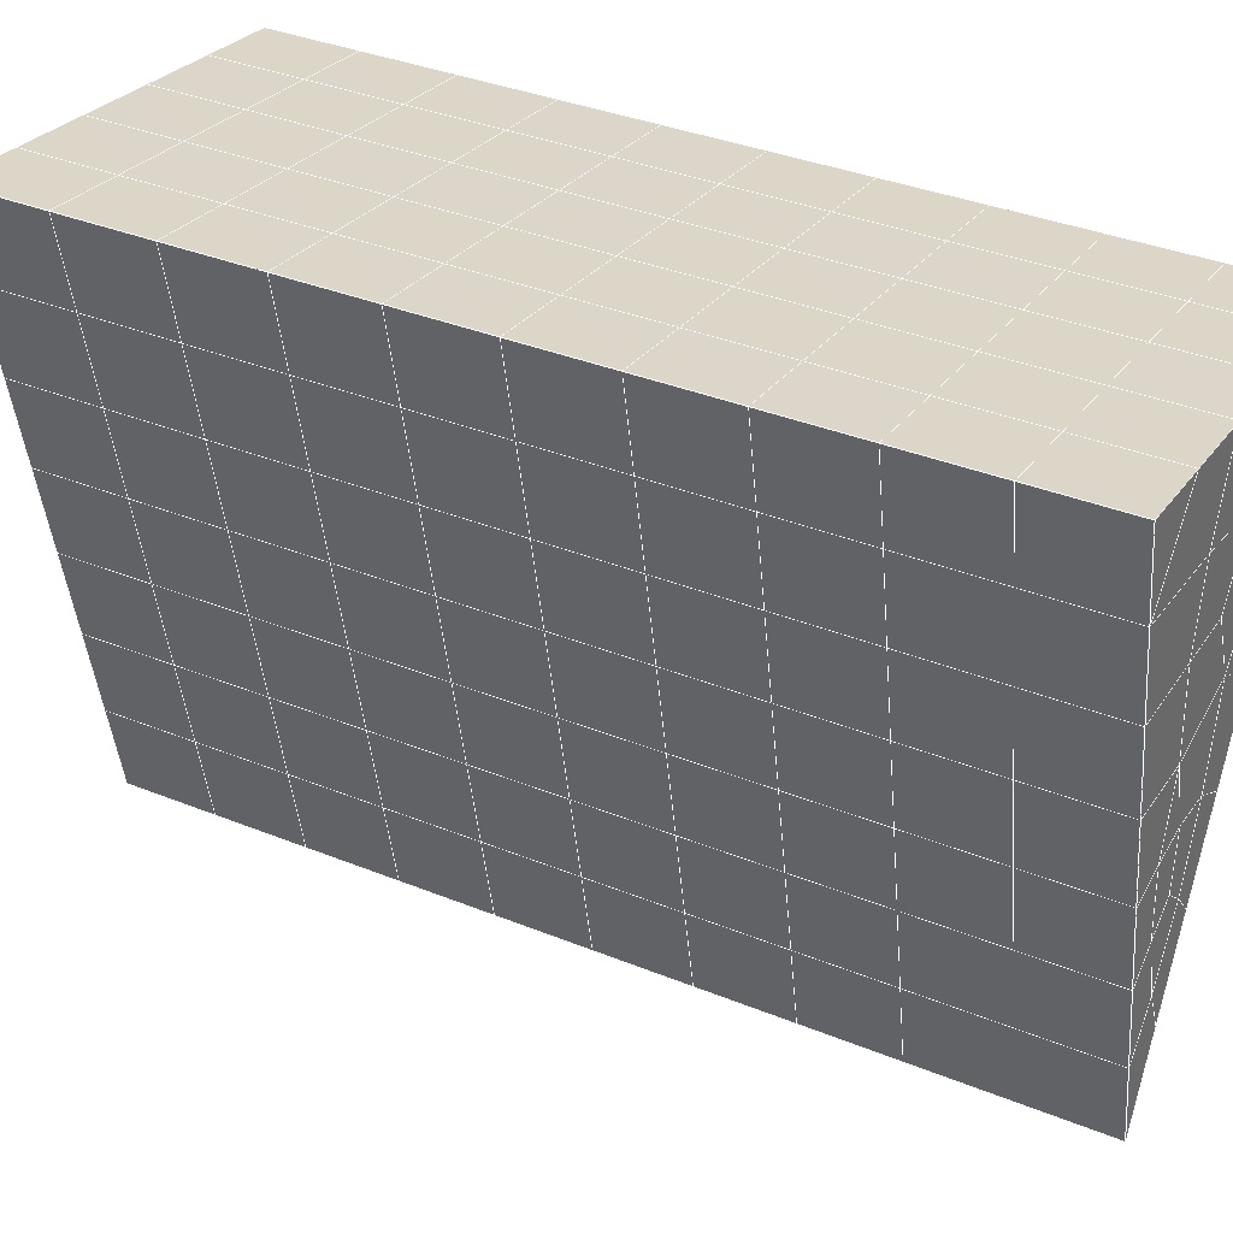
<metadata>
{"format":"obj","ext":"obj","renderer":"f3d","projection":"perspective","resolution":1024,"background":"white","views":[{"elev":27.7,"azim":-62.4,"up":"+Y"}]}
</metadata>
<code>
v 49 2.35 20.7
v 51 2.349 20.7
v 50.89 0.4064 20.57
v 49.04 0.09381 20.54
v 49 2.196 22.9
v 51 2.196 22.9
v 49 2.043 25.09
v 51 2.042 25.09
v 49 1.889 27.29
v 51 1.889 27.29
v 49 1.736 29.48
v 51 1.736 29.48
v 49 1.582 31.68
v 51 1.582 31.68
v 49 1.429 33.87
v 51 1.429 33.87
v 49 1.276 36.06
v 51 1.275 36.06
v 49 1.122 38.26
v 51 1.122 38.26
v 49 0.9682 40.45
v 51 0.9682 40.45
v 49 0.8151 42.65
v 51 0.8151 42.65
v 48.58 -1.348 42.5
v 50.89 -1.512 42.49
v 48.54 -3.335 42.36
v 50.12 -3.246 42.36
v 49.04 -5.543 42.2
v 51.12 -4.866 42.25
v 49.84 -7.211 42.09
v 51.02 -7.228 42.09
v 49.96 -8.692 41.98
v 50.69 -9.201 41.95
v 49.26 -9.269 41.94
v 49.99 -10.87 41.83
v 48.57 -9.873 41.9
v 49.29 -12.01 41.75
v 48.57 -9.72 39.71
v 49.29 -11.86 39.56
v 48.57 -9.567 37.51
v 49.29 -11.7 37.36
v 48.57 -9.413 35.32
v 49.29 -11.55 35.17
v 48.57 -9.26 33.12
v 49.29 -11.4 32.97
v 48.57 -9.106 30.93
v 49.29 -11.24 30.78
v 48.57 -8.953 28.73
v 49.29 -11.09 28.58
v 48.57 -8.799 26.54
v 49.29 -10.94 26.39
v 48.57 -8.646 24.34
v 49.29 -10.78 24.2
v 48.57 -8.492 22.15
v 49.29 -10.63 22
v 48.57 -8.339 19.96
v 49.29 -10.48 19.81
v 50.01 -7.967 19.98
v 50 -9.855 19.85
v 51.43 -8.339 19.96
v 50.71 -10.48 19.81
v 51.43 -8.492 22.15
v 50.71 -10.63 22
v 51.43 -8.645 24.34
v 50.71 -10.78 24.19
v 51.43 -8.799 26.54
v 50.71 -10.94 26.39
v 51.43 -8.953 28.73
v 50.71 -11.09 28.58
v 51.43 -9.106 30.93
v 50.71 -11.24 30.78
v 51.43 -9.259 33.12
v 50.71 -11.4 32.97
v 51.43 -9.413 35.32
v 50.71 -11.55 35.17
v 51.43 -9.566 37.51
v 50.71 -11.7 37.36
v 51.43 -9.72 39.71
v 50.71 -11.86 39.56
v 51.43 -9.873 41.9
v 50.71 -12.01 41.75
v 52.14 -7.735 42.05
v 52.14 -7.582 39.86
v 52.14 -7.428 37.66
v 52.14 -7.275 35.47
v 52.14 -7.122 33.27
v 52.14 -6.969 31.08
v 52.14 -6.815 28.88
v 52.14 -6.661 26.69
v 52.14 -6.508 24.49
v 52.14 -6.354 22.3
v 52.14 -6.201 20.1
v 50.04 -5.341 20.16
v 47.86 -6.201 20.1
v 47.86 -6.354 22.3
v 47.86 -6.508 24.49
v 47.86 -6.661 26.69
v 47.86 -6.815 28.88
v 47.86 -6.968 31.08
v 47.86 -7.122 33.27
v 47.86 -7.275 35.47
v 47.86 -7.429 37.66
v 47.86 -7.582 39.86
v 47.86 -7.735 42.05
v 48.84 -7.433 42.07
v 50 -14.15 41.6
v 50 -14 39.41
v 50 -13.84 37.21
v 50 -13.69 35.02
v 50 -13.53 32.82
v 50 -13.38 30.63
v 50 -13.23 28.43
v 50 -13.07 26.24
v 50 -12.92 24.05
v 50 -12.77 21.85
v 50 -12.61 19.66
v 51.49 -3.328 20.31
v 52.86 -4.063 20.25
v 52.19 -1.605 20.43
v 53.57 -1.926 20.4
v 52.62 0.3747 20.56
v 54.29 0.2119 20.55
v 53 2.349 20.7
v 55 2.35 20.7
v 53 2.196 22.9
v 55 2.196 22.9
v 53 2.042 25.09
v 55 2.043 25.09
v 53 1.889 27.29
v 55 1.889 27.29
v 53 1.736 29.48
v 55 1.735 29.48
v 53 1.582 31.68
v 55 1.582 31.68
v 53 1.429 33.87
v 55 1.429 33.87
v 53 1.275 36.07
v 55 1.275 36.06
v 53 1.122 38.26
v 55 1.122 38.26
v 53 0.9686 40.45
v 55 0.9686 40.45
v 53 0.8151 42.65
v 55 0.8149 42.65
v 52.76 -1.137 42.51
v 54.29 -1.323 42.5
v 52.24 -2.874 42.39
v 53.57 -3.46 42.35
v 52.86 -5.598 42.2
v 47.14 -5.598 42.2
v 46.43 -3.461 42.35
v 45.71 -1.323 42.5
v 47 0.8148 42.65
v 47 0.9682 40.45
v 47 1.122 38.26
v 47 1.275 36.06
v 47 1.429 33.87
v 47 1.582 31.68
v 47 1.735 29.48
v 47 1.889 27.29
v 47 2.043 25.09
v 47 2.196 22.9
v 47 2.349 20.7
v 47.23 0.4208 20.57
v 48.83 -3.14 20.32
v 50.46 -1.664 20.42
v 47.14 -4.063 20.25
v 47.14 -4.217 22.45
v 47.14 -4.37 24.64
v 47.14 -4.524 26.84
v 47.14 -4.677 29.03
v 47.14 -4.831 31.23
v 47.14 -4.984 33.42
v 47.14 -5.138 35.62
v 47.14 -5.291 37.81
v 47.14 -5.445 40.01
v 52.86 -4.217 22.45
v 52.86 -4.371 24.64
v 52.86 -4.524 26.84
v 52.86 -4.677 29.03
v 52.86 -4.831 31.23
v 52.86 -4.984 33.42
v 52.86 -5.138 35.62
v 52.86 -5.291 37.81
v 52.86 -5.444 40.01
v 53.57 -3.307 40.16
v 53.57 -3.153 37.96
v 53.57 -3 35.77
v 53.57 -2.846 33.57
v 53.57 -2.693 31.38
v 53.57 -2.54 29.18
v 53.57 -2.386 26.99
v 53.57 -2.233 24.79
v 53.57 -2.079 22.6
v 54.29 -1.169 40.3
v 54.29 -1.016 38.11
v 54.29 -0.8624 35.92
v 54.29 -0.7088 33.72
v 54.29 -0.5556 31.53
v 54.29 -0.4022 29.33
v 54.29 -0.2484 27.14
v 54.29 -0.09519 24.94
v 54.29 0.05847 22.75
v 47.79 -1.271 20.45
v 46.43 -1.926 20.4
v 46.43 -2.079 22.6
v 46.43 -2.233 24.79
v 46.43 -2.386 26.99
v 46.43 -2.54 29.18
v 46.43 -2.693 31.38
v 46.43 -2.846 33.57
v 46.43 -3 35.77
v 46.43 -3.153 37.96
v 46.43 -3.307 40.16
v 45.71 0.2119 20.55
v 45.71 0.05846 22.75
v 45.71 -0.09496 24.94
v 45.71 -0.2488 27.14
v 45.71 -0.402 29.33
v 45.71 -0.5554 31.53
v 45.71 -0.709 33.72
v 45.71 -0.8621 35.92
v 45.71 -1.016 38.11
v 45.71 -1.169 40.3
v 45 2.349 20.7
v 45 2.196 22.9
v 45 2.043 25.09
v 45 1.889 27.29
v 45 1.736 29.48
v 45 1.582 31.68
v 45 1.429 33.87
v 45 1.275 36.06
v 45 1.122 38.26
v 45 0.9683 40.45
v 45 0.8147 42.65
v 49.96 -8.692 41.98
v 49.84 -7.211 42.09
v 49.04 -5.543 42.2
v 47.14 -5.598 42.2
v 47.14 -5.445 40.01
v 47.86 -7.582 39.86
v 48.57 -9.72 39.71
v 49.29 -11.86 39.56
v 49.29 -12.01 41.75
v 50 -14.15 41.6
v 50.71 -12.01 41.75
v 50.71 -11.86 39.56
v 51.43 -9.72 39.71
v 51.43 -9.873 41.9
v 52.14 -7.735 42.05
v 51.02 -7.228 42.09
v 51.12 -4.866 42.25
v 48.84 -7.433 42.07
v 47.86 -7.735 42.05
v 48.57 -9.873 41.9
v 49.99 -10.87 41.83
v 50.69 -9.201 41.95
v 49.26 -9.269 41.94
v 48.57 -9.567 37.51
v 47.86 -7.429 37.66
v 47.14 -5.291 37.81
v 46.43 -3.153 37.96
v 46.43 -3.307 40.15
v 46.43 -3.461 42.35
v 48.54 -3.335 42.36
v 52.24 -2.874 42.39
v 50.89 -1.512 42.49
v 50.12 -3.246 42.36
v 52.86 -5.598 42.2
v 52.14 -7.582 39.86
v 51.43 -9.566 37.51
v 50.71 -11.7 37.36
v 50 -14 39.41
v 45.71 -1.323 42.5
v 45.71 -1.169 40.3
v 45.71 -1.016 38.11
v 45.71 -0.8621 35.91
v 46.43 -3 35.77
v 47.14 -5.138 35.62
v 47.86 -7.275 35.47
v 52.76 -1.137 42.51
v 53.57 -3.46 42.35
v 53.57 -3.307 40.16
v 52.86 -5.444 40.01
v 52.86 -5.291 37.81
v 52.14 -7.428 37.66
v 52.14 -7.275 35.47
v 51.43 -9.413 35.32
v 51.43 -9.259 33.12
v 50.71 -11.4 32.97
v 50.71 -11.55 35.17
v 50 -13.69 35.02
v 50 -13.84 37.21
v 49.29 -11.7 37.36
v 54.29 -1.323 42.5
v 53 0.8151 42.65
v 51 0.8151 42.65
v 48.58 -1.348 42.5
v 55 0.8149 42.65
v 55 0.9686 40.45
v 55 1.122 38.26
v 55 1.275 36.06
v 54.29 -0.8624 35.91
v 54.29 -0.7088 33.72
v 53.57 -2.846 33.57
v 53.57 -2.693 31.38
v 52.86 -4.831 31.23
v 52.86 -4.677 29.03
v 52.14 -6.815 28.88
v 52.14 -6.661 26.69
v 51.43 -8.799 26.54
v 51.43 -8.645 24.34
v 50.71 -10.78 24.19
v 50.71 -10.94 26.39
v 50 -13.07 26.24
v 50 -13.23 28.43
v 49.29 -11.09 28.58
v 49.29 -11.24 30.78
v 48.57 -9.106 30.93
v 48.57 -9.26 33.12
v 47.86 -7.122 33.27
v 48.57 -9.413 35.32
v 49.29 -11.4 32.97
v 50 -13.38 30.63
v 50.71 -11.09 28.58
v 51.43 -8.953 28.73
v 52.14 -6.969 31.08
v 52.86 -4.984 33.42
v 53.57 -3 35.77
v 54.29 -1.016 38.11
v 53 1.122 38.26
v 53 0.9686 40.45
v 54.29 -1.169 40.3
v 53.57 -3.153 37.96
v 52.86 -5.138 35.62
v 52.14 -7.122 33.27
v 51.43 -9.106 30.93
v 50.71 -11.24 30.78
v 50 -13.53 32.82
v 49.29 -11.55 35.17
v 51 0.9682 40.45
v 49 0.8151 42.65
v 45 0.8147 42.65
v 45 0.9683 40.45
v 45 1.122 38.26
v 45 1.275 36.06
v 45.71 -0.709 33.72
v 46.43 -2.846 33.57
v 47.14 -4.984 33.42
v 47 0.9682 40.45
v 49 0.9682 40.45
v 51 1.122 38.26
v 53 1.275 36.06
v 55 1.429 33.87
v 54.29 -0.5556 31.53
v 53.57 -2.54 29.18
v 52.86 -4.524 26.84
v 52.14 -6.508 24.49
v 51.43 -8.492 22.15
v 50.71 -10.63 22
v 50 -12.92 24.05
v 49.29 -10.94 26.39
v 48.57 -8.953 28.73
v 47.86 -6.968 31.08
v 47.14 -4.831 31.23
v 47.86 -6.815 28.88
v 48.57 -8.799 26.54
v 49.29 -10.78 24.2
v 50 -12.77 21.85
v 50.71 -10.48 19.81
v 51.43 -8.339 19.96
v 52.14 -6.354 22.3
v 52.86 -4.371 24.64
v 53.57 -2.386 26.99
v 54.29 -0.4022 29.33
v 55 1.582 31.68
v 53 1.429 33.87
v 51 1.275 36.06
v 49 1.122 38.26
v 47 0.8148 42.65
v 50 -12.61 19.66
v 49.29 -10.48 19.81
v 49.29 -10.63 22
v 48.57 -8.492 22.15
v 48.57 -8.646 24.34
v 47.86 -6.508 24.49
v 47.86 -6.661 26.69
v 47.14 -4.524 26.84
v 47.14 -4.677 29.03
v 46.43 -2.54 29.18
v 46.43 -2.693 31.38
v 50 -9.855 19.85
v 50.01 -7.967 19.98
v 52.14 -6.201 20.1
v 52.86 -4.217 22.45
v 53.57 -2.233 24.79
v 54.29 -0.2484 27.14
v 55 1.735 29.48
v 53 1.582 31.68
v 51 1.429 33.87
v 49 1.276 36.06
v 47 1.122 38.26
v 47 1.275 36.06
v 45 1.429 33.87
v 45.71 -0.5554 31.53
v 48.57 -8.339 19.96
v 47.86 -6.354 22.3
v 47.14 -4.37 24.64
v 46.43 -2.386 26.99
v 45.71 -0.402 29.33
v 45 1.582 31.68
v 47 1.429 33.87
v 49 1.429 33.87
v 47 1.582 31.68
v 45 1.736 29.48
v 45.71 -0.2488 27.14
v 46.43 -2.233 24.79
v 47.14 -4.217 22.45
v 47.86 -6.201 20.1
v 50.04 -5.341 20.16
v 52.86 -4.063 20.25
v 53.57 -2.079 22.6
v 54.29 -0.09519 24.94
v 55 1.889 27.29
v 53 1.736 29.48
v 51 1.582 31.68
v 49 1.582 31.68
v 47 1.735 29.48
v 45 1.889 27.29
v 45.71 -0.09496 24.94
v 46.43 -2.079 22.6
v 47.14 -4.063 20.25
v 51.49 -3.328 20.31
v 53.57 -1.926 20.4
v 54.29 0.05847 22.75
v 55 2.043 25.09
v 53 1.889 27.29
v 51 1.736 29.48
v 49 1.736 29.48
v 47 1.889 27.29
v 45 2.043 25.09
v 45.71 0.05846 22.75
v 46.43 -1.926 20.4
v 48.83 -3.14 20.32
v 55 2.35 20.7
v 53 2.349 20.7
v 52.62 0.3747 20.56
v 50.89 0.4064 20.57
v 50.46 -1.664 20.42
v 52.19 -1.605 20.43
v 54.29 0.2119 20.55
v 55 2.196 22.9
v 53 2.196 22.9
v 53 2.042 25.09
v 51 2.042 25.09
v 49 2.043 25.09
v 47 2.043 25.09
v 45 2.196 22.9
v 45.71 0.2119 20.55
v 47.79 -1.271 20.45
v 51 1.889 27.29
v 49 1.889 27.29
v 51 2.196 22.9
v 51 2.349 20.7
v 49 2.196 22.9
v 47 2.196 22.9
v 45 2.349 20.7
v 47.23 0.4208 20.57
v 49.04 0.09381 20.54
v 49 2.35 20.7
v 47 2.349 20.7
f 1 2 3
f 1 3 4
f 5 6 2
f 5 2 1
f 7 8 6
f 7 6 5
f 9 10 8
f 9 8 7
f 11 12 10
f 11 10 9
f 13 14 12
f 13 12 11
f 15 16 14
f 15 14 13
f 17 18 16
f 17 16 15
f 19 20 18
f 19 18 17
f 21 22 20
f 21 20 19
f 23 24 22
f 23 22 21
f 25 26 24
f 25 24 23
f 27 28 26
f 27 26 25
f 29 30 28
f 29 28 27
f 31 32 30
f 31 30 29
f 33 34 32
f 33 32 31
f 35 36 34
f 35 34 33
f 37 38 36
f 37 36 35
f 39 40 38
f 39 38 37
f 41 42 40
f 41 40 39
f 43 44 42
f 43 42 41
f 45 46 44
f 45 44 43
f 47 48 46
f 47 46 45
f 49 50 48
f 49 48 47
f 51 52 50
f 51 50 49
f 53 54 52
f 53 52 51
f 55 56 54
f 55 54 53
f 57 58 56
f 57 56 55
f 59 60 58
f 59 58 57
f 61 62 60
f 61 60 59
f 63 64 62
f 63 62 61
f 65 66 64
f 65 64 63
f 67 68 66
f 67 66 65
f 69 70 68
f 69 68 67
f 71 72 70
f 71 70 69
f 73 74 72
f 73 72 71
f 75 76 74
f 75 74 73
f 77 78 76
f 77 76 75
f 79 80 78
f 79 78 77
f 81 82 80
f 81 80 79
f 34 36 82
f 34 82 81
f 81 83 32
f 81 32 34
f 79 84 83
f 79 83 81
f 77 85 84
f 77 84 79
f 75 86 85
f 75 85 77
f 73 87 86
f 73 86 75
f 71 88 87
f 71 87 73
f 69 89 88
f 69 88 71
f 67 90 89
f 67 89 69
f 65 91 90
f 65 90 67
f 63 92 91
f 63 91 65
f 61 93 92
f 61 92 63
f 59 94 93
f 59 93 61
f 57 95 94
f 57 94 59
f 55 96 95
f 55 95 57
f 53 97 96
f 53 96 55
f 51 98 97
f 51 97 53
f 49 99 98
f 49 98 51
f 47 100 99
f 47 99 49
f 45 101 100
f 45 100 47
f 43 102 101
f 43 101 45
f 41 103 102
f 41 102 43
f 39 104 103
f 39 103 41
f 37 105 104
f 37 104 39
f 35 106 105
f 35 105 37
f 33 31 106
f 33 106 35
f 107 82 36
f 107 36 38
f 108 80 82
f 108 82 107
f 109 78 80
f 109 80 108
f 110 76 78
f 110 78 109
f 111 74 76
f 111 76 110
f 112 72 74
f 112 74 111
f 113 70 72
f 113 72 112
f 114 68 70
f 114 70 113
f 115 66 68
f 115 68 114
f 116 64 66
f 116 66 115
f 117 62 64
f 117 64 116
f 58 60 62
f 58 62 117
f 116 56 58
f 116 58 117
f 115 54 56
f 115 56 116
f 114 52 54
f 114 54 115
f 113 50 52
f 113 52 114
f 112 48 50
f 112 50 113
f 111 46 48
f 111 48 112
f 110 44 46
f 110 46 111
f 109 42 44
f 109 44 110
f 108 40 42
f 108 42 109
f 107 38 40
f 107 40 108
f 118 119 93
f 118 93 94
f 120 121 119
f 120 119 118
f 122 123 121
f 122 121 120
f 124 125 123
f 124 123 122
f 126 127 125
f 126 125 124
f 128 129 127
f 128 127 126
f 130 131 129
f 130 129 128
f 132 133 131
f 132 131 130
f 134 135 133
f 134 133 132
f 136 137 135
f 136 135 134
f 138 139 137
f 138 137 136
f 140 141 139
f 140 139 138
f 142 143 141
f 142 141 140
f 144 145 143
f 144 143 142
f 146 147 145
f 146 145 144
f 148 149 147
f 148 147 146
f 30 150 149
f 30 149 148
f 32 83 150
f 32 150 30
f 29 151 105
f 29 105 106
f 27 152 151
f 27 151 29
f 25 153 152
f 25 152 27
f 23 154 153
f 23 153 25
f 21 155 154
f 21 154 23
f 19 156 155
f 19 155 21
f 17 157 156
f 17 156 19
f 15 158 157
f 15 157 17
f 13 159 158
f 13 158 15
f 11 160 159
f 11 159 13
f 9 161 160
f 9 160 11
f 7 162 161
f 7 161 9
f 5 163 162
f 5 162 7
f 1 164 163
f 1 163 5
f 4 165 164
f 4 164 1
f 94 166 167
f 94 167 118
f 95 168 166
f 95 166 94
f 96 169 168
f 96 168 95
f 97 170 169
f 97 169 96
f 98 171 170
f 98 170 97
f 99 172 171
f 99 171 98
f 100 173 172
f 100 172 99
f 101 174 173
f 101 173 100
f 102 175 174
f 102 174 101
f 103 176 175
f 103 175 102
f 104 177 176
f 104 176 103
f 105 151 177
f 105 177 104
f 178 92 93
f 178 93 119
f 179 91 92
f 179 92 178
f 180 90 91
f 180 91 179
f 181 89 90
f 181 90 180
f 182 88 89
f 182 89 181
f 183 87 88
f 183 88 182
f 184 86 87
f 184 87 183
f 185 85 86
f 185 86 184
f 186 84 85
f 186 85 185
f 150 83 84
f 150 84 186
f 186 187 149
f 186 149 150
f 185 188 187
f 185 187 186
f 184 189 188
f 184 188 185
f 183 190 189
f 183 189 184
f 182 191 190
f 182 190 183
f 181 192 191
f 181 191 182
f 180 193 192
f 180 192 181
f 179 194 193
f 179 193 180
f 178 195 194
f 178 194 179
f 119 121 195
f 119 195 178
f 187 196 147
f 187 147 149
f 188 197 196
f 188 196 187
f 189 198 197
f 189 197 188
f 190 199 198
f 190 198 189
f 191 200 199
f 191 199 190
f 192 201 200
f 192 200 191
f 193 202 201
f 193 201 192
f 194 203 202
f 194 202 193
f 195 204 203
f 195 203 194
f 121 123 204
f 121 204 195
f 196 143 145
f 196 145 147
f 197 141 143
f 197 143 196
f 198 139 141
f 198 141 197
f 199 137 139
f 199 139 198
f 200 135 137
f 200 137 199
f 201 133 135
f 201 135 200
f 202 131 133
f 202 133 201
f 203 129 131
f 203 131 202
f 204 127 129
f 204 129 203
f 123 125 127
f 123 127 204
f 166 205 4
f 166 4 167
f 168 206 205
f 168 205 166
f 169 207 206
f 169 206 168
f 170 208 207
f 170 207 169
f 171 209 208
f 171 208 170
f 172 210 209
f 172 209 171
f 173 211 210
f 173 210 172
f 174 212 211
f 174 211 173
f 175 213 212
f 175 212 174
f 176 214 213
f 176 213 175
f 177 215 214
f 177 214 176
f 151 152 215
f 151 215 177
f 144 24 26
f 144 26 146
f 142 22 24
f 142 24 144
f 140 20 22
f 140 22 142
f 138 18 20
f 138 20 140
f 136 16 18
f 136 18 138
f 134 14 16
f 134 16 136
f 132 12 14
f 132 14 134
f 130 10 12
f 130 12 132
f 128 8 10
f 128 10 130
f 126 6 8
f 126 8 128
f 124 2 6
f 124 6 126
f 122 3 2
f 122 2 124
f 120 167 3
f 120 3 122
f 206 216 165
f 206 165 205
f 207 217 216
f 207 216 206
f 208 218 217
f 208 217 207
f 209 219 218
f 209 218 208
f 210 220 219
f 210 219 209
f 211 221 220
f 211 220 210
f 212 222 221
f 212 221 211
f 213 223 222
f 213 222 212
f 214 224 223
f 214 223 213
f 215 225 224
f 215 224 214
f 152 153 225
f 152 225 215
f 216 226 164
f 216 164 165
f 217 227 226
f 217 226 216
f 218 228 227
f 218 227 217
f 219 229 228
f 219 228 218
f 220 230 229
f 220 229 219
f 221 231 230
f 221 230 220
f 222 232 231
f 222 231 221
f 223 233 232
f 223 232 222
f 224 234 233
f 224 233 223
f 225 235 234
f 225 234 224
f 153 236 235
f 153 235 225
f 227 163 164
f 227 164 226
f 228 162 163
f 228 163 227
f 229 161 162
f 229 162 228
f 230 160 161
f 230 161 229
f 231 159 160
f 231 160 230
f 232 158 159
f 232 159 231
f 233 157 158
f 233 158 232
f 234 156 157
f 234 157 233
f 235 155 156
f 235 156 234
f 236 154 155
f 236 155 235
f 28 30 148
f 28 148 26
f 167 4 3
f 4 205 165
f 120 118 167
f 154 236 153
f 148 146 26
f 31 29 106
l 237 238
l 238 239
l 239 240
l 240 241
l 241 242
l 242 243
l 243 244
l 244 245
l 245 246
l 246 247
l 247 248
l 248 249
l 249 250
l 250 251
l 251 252
l 252 253
l 253 239
l 239 254
l 254 255
l 255 256
l 256 245
l 245 257
l 257 247
l 247 250
l 250 258
l 258 252
l 252 238
l 238 254
l 254 259
l 259 237
l 237 258
l 258 257
l 257 259
l 259 256
l 256 243
l 243 260
l 260 261
l 261 262
l 262 263
l 263 264
l 264 265
l 265 266
l 266 239
l 253 267
l 267 268
l 268 269
l 269 253
l 253 270
l 270 251
l 251 271
l 271 249
l 249 272
l 272 273
l 273 248
l 248 274
l 274 246
l 240 265
l 265 275
l 275 276
l 276 277
l 277 278
l 278 279
l 279 280
l 280 281
l 281 261
l 261 242
l 242 255
l 255 240
l 268 282
l 282 267
l 267 283
l 283 284
l 284 285
l 285 286
l 286 287
l 287 288
l 288 289
l 289 290
l 290 291
l 291 292
l 292 293
l 293 294
l 294 295
l 295 244
l 244 274
l 274 294
l 294 273
l 273 292
l 292 289
l 289 272
l 272 287
l 287 271
l 271 285
l 285 270
l 270 283
l 283 296
l 296 282
l 282 297
l 297 298
l 298 268
l 268 299
l 299 266
l 266 269
l 300 301
l 301 302
l 302 303
l 303 304
l 304 305
l 305 306
l 306 307
l 307 308
l 308 309
l 309 310
l 310 311
l 311 312
l 312 313
l 313 314
l 314 315
l 315 316
l 316 317
l 317 318
l 318 319
l 319 320
l 320 321
l 321 322
l 322 281
l 281 323
l 323 321
l 321 324
l 324 319
l 319 325
l 325 317
l 317 326
l 326 315
l 315 312
l 312 327
l 327 310
l 310 328
l 328 308
l 308 329
l 329 306
l 306 330
l 330 304
l 304 331
l 331 302
l 302 332
l 332 333
l 333 297
l 297 300
l 300 296
l 296 334
l 334 331
l 331 335
l 335 330
l 330 336
l 336 329
l 329 337
l 337 328
l 328 338
l 338 327
l 327 326
l 326 339
l 339 325
l 325 340
l 340 324
l 324 341
l 341 323
l 323 260
l 260 295
l 295 341
l 341 293
l 293 340
l 340 291
l 291 339
l 339 338
l 338 290
l 290 337
l 337 288
l 288 336
l 336 286
l 286 335
l 335 284
l 284 334
l 334 301
l 301 333
l 333 342
l 342 298
l 298 343
l 343 299
l 299 275
l 275 344
l 344 345
l 345 346
l 346 347
l 347 278
l 278 348
l 348 349
l 349 350
l 350 280
l 280 262
l 262 241
l 241 264
l 264 276
l 276 345
l 345 351
l 351 352
l 352 342
l 342 353
l 353 332
l 332 354
l 354 303
l 303 355
l 355 305
l 305 356
l 356 307
l 307 357
l 357 309
l 309 358
l 358 311
l 311 359
l 359 313
l 313 360
l 360 361
l 361 314
l 314 362
l 362 316
l 316 363
l 363 318
l 318 364
l 364 320
l 320 365
l 365 322
l 322 350
l 350 366
l 366 365
l 365 367
l 367 364
l 364 368
l 368 363
l 363 369
l 369 362
l 362 370
l 370 361
l 361 371
l 371 372
l 372 360
l 360 373
l 373 359
l 359 374
l 374 358
l 358 375
l 375 357
l 357 376
l 376 356
l 356 377
l 377 355
l 355 378
l 378 354
l 354 379
l 379 353
l 353 380
l 380 352
l 352 343
l 343 381
l 381 275
l 382 383
l 383 384
l 384 385
l 385 386
l 386 387
l 387 388
l 388 389
l 389 390
l 390 391
l 391 392
l 392 366
l 366 390
l 390 367
l 367 388
l 388 368
l 368 386
l 386 369
l 369 384
l 384 370
l 370 382
l 382 371
l 371 393
l 393 394
l 394 372
l 372 395
l 395 373
l 373 396
l 396 374
l 374 397
l 397 375
l 375 398
l 398 376
l 376 399
l 399 377
l 377 400
l 400 378
l 378 401
l 401 379
l 379 402
l 402 380
l 380 403
l 403 404
l 404 347
l 347 405
l 405 348
l 348 406
l 406 392
l 392 349
l 349 279
l 279 263
l 263 277
l 277 346
l 346 403
l 403 351
l 351 381
l 381 344
l 393 383
l 383 407
l 407 385
l 385 408
l 408 387
l 387 409
l 409 389
l 389 410
l 410 391
l 391 411
l 411 406
l 406 412
l 412 405
l 405 413
l 413 404
l 404 402
l 402 414
l 414 413
l 413 415
l 415 412
l 412 416
l 416 411
l 411 417
l 417 410
l 410 418
l 418 409
l 409 419
l 419 408
l 408 420
l 420 407
l 407 394
l 394 421
l 421 395
l 395 422
l 422 396
l 396 423
l 423 397
l 397 424
l 424 398
l 398 425
l 425 399
l 399 426
l 426 400
l 400 427
l 427 401
l 401 414
l 414 428
l 428 415
l 415 429
l 429 416
l 416 430
l 430 417
l 417 431
l 431 418
l 418 432
l 432 419
l 419 433
l 433 420
l 420 421
l 421 434
l 434 422
l 422 435
l 435 423
l 423 436
l 436 424
l 424 437
l 437 425
l 425 438
l 438 426
l 426 439
l 439 427
l 427 428
l 428 440
l 440 429
l 429 441
l 441 430
l 430 442
l 442 431
l 431 443
l 443 432
l 432 444
l 444 433
l 433 445
l 445 421
l 446 447
l 447 448
l 448 449
l 449 450
l 450 451
l 451 448
l 448 452
l 452 446
l 446 453
l 453 454
l 454 455
l 455 456
l 456 457
l 457 458
l 458 442
l 442 459
l 459 443
l 443 460
l 460 444
l 444 461
l 461 445
l 445 450
l 450 434
l 434 451
l 451 435
l 435 452
l 452 436
l 436 453
l 453 437
l 437 455
l 455 438
l 438 462
l 462 463
l 463 440
l 440 439
l 439 462
l 462 456
l 456 464
l 464 454
l 454 447
l 447 465
l 465 464
l 464 466
l 466 457
l 457 463
l 463 441
l 441 458
l 458 467
l 467 459
l 459 468
l 468 460
l 460 469
l 469 461
l 461 470
l 470 471
l 471 465
l 465 449
l 449 470
l 470 469
l 469 472
l 472 467
l 467 466
l 466 471
l 471 472
l 472 468
l 470 450

</code>
